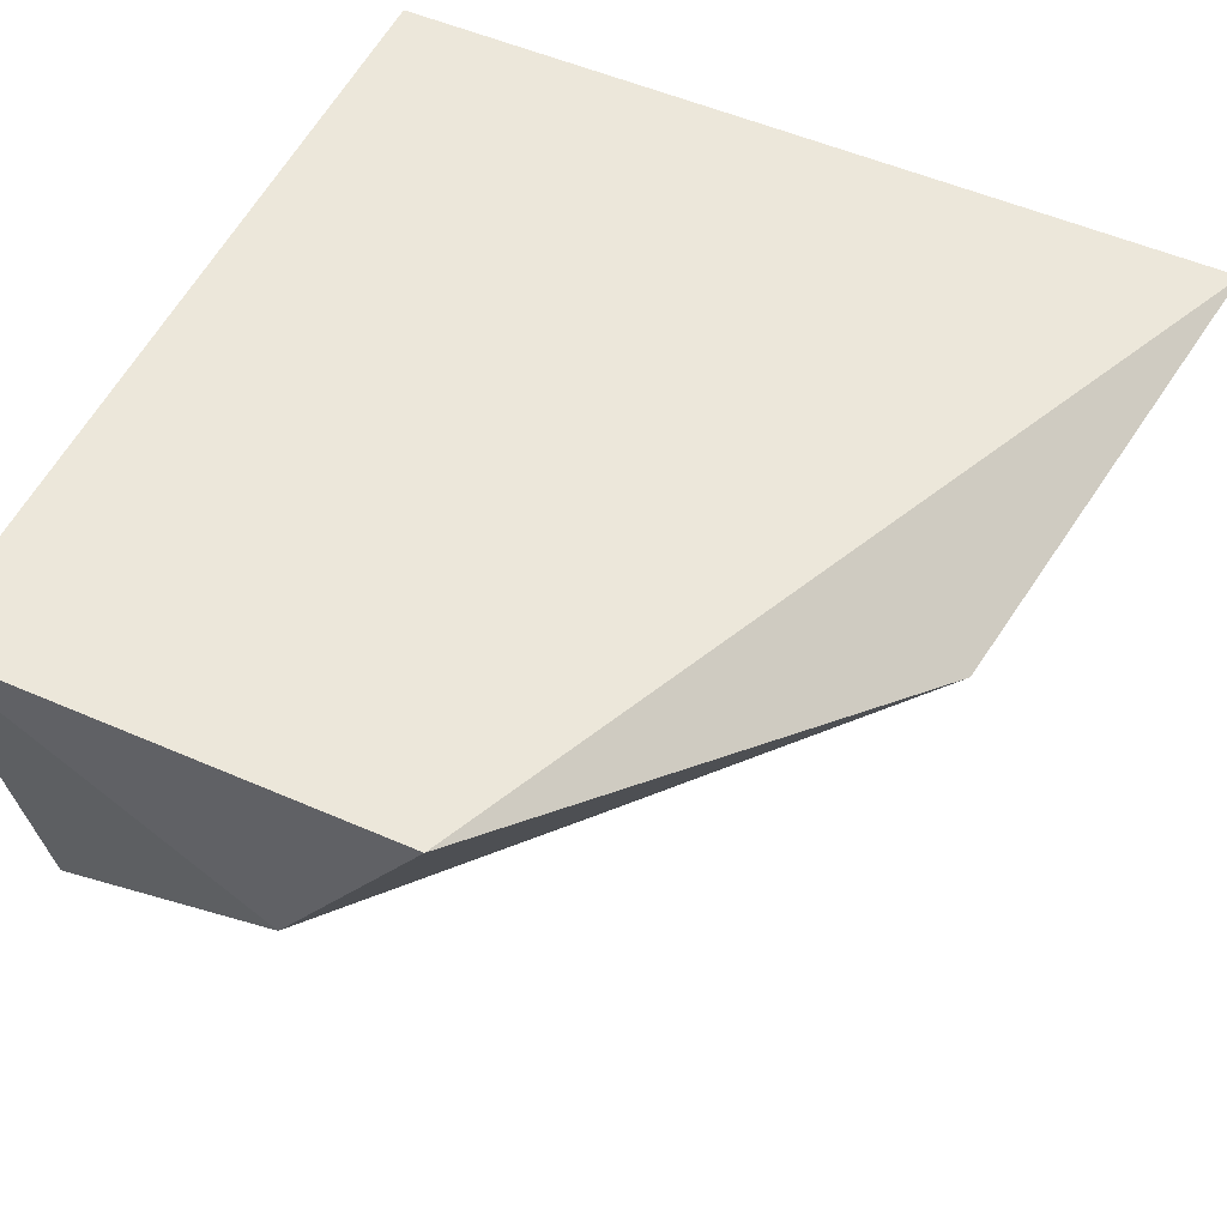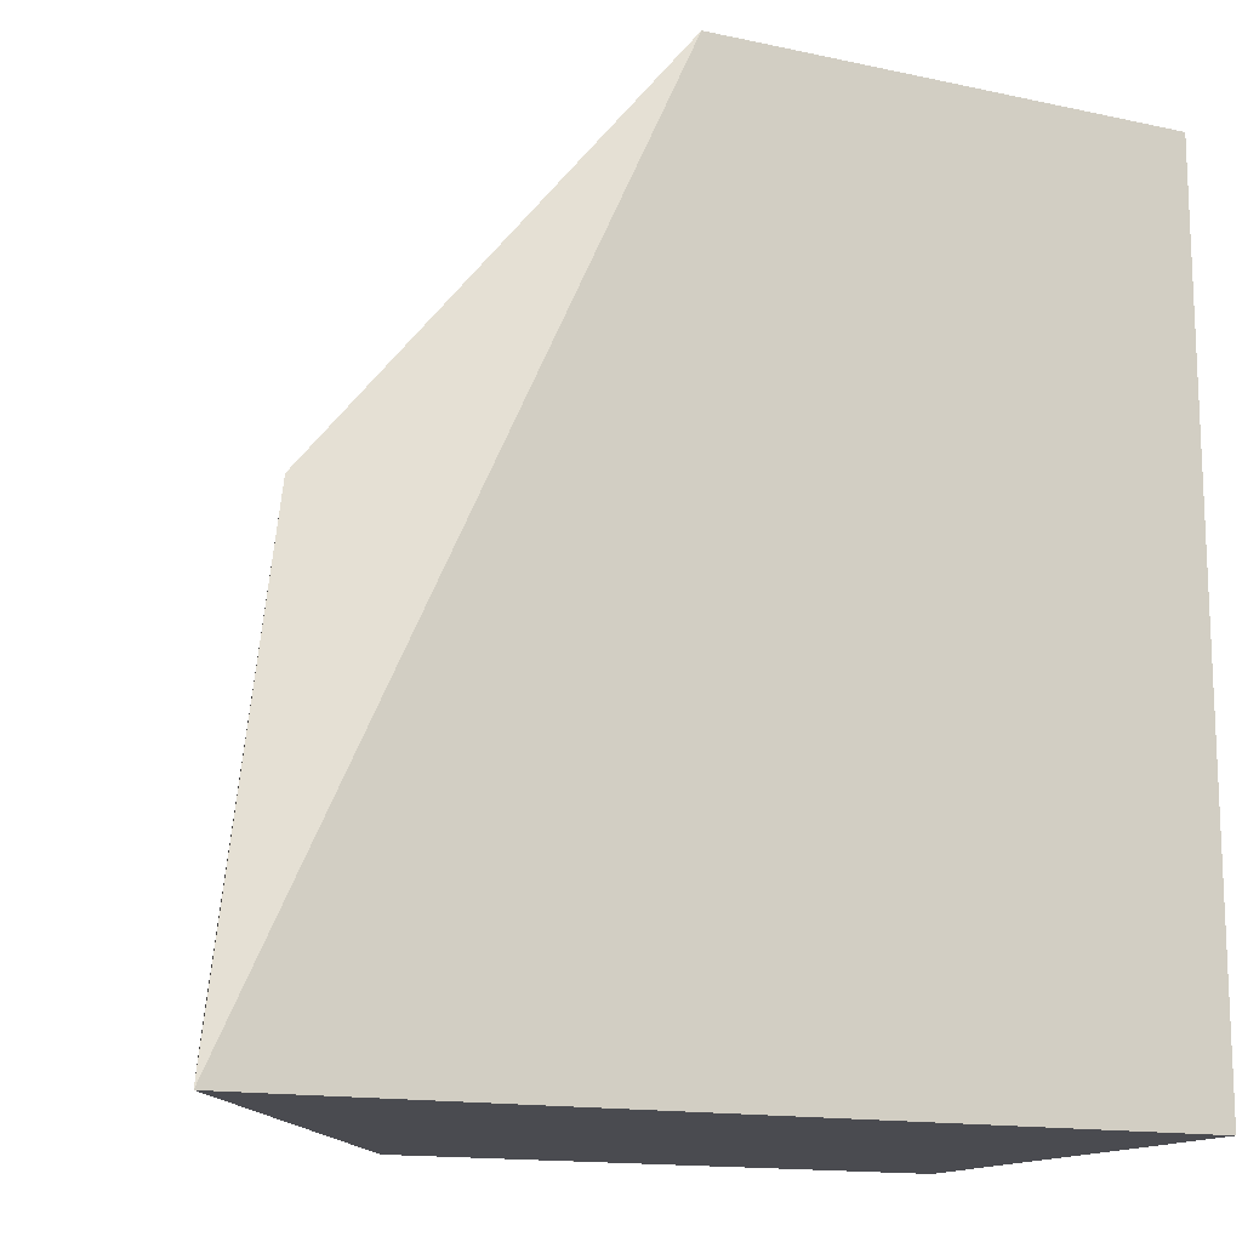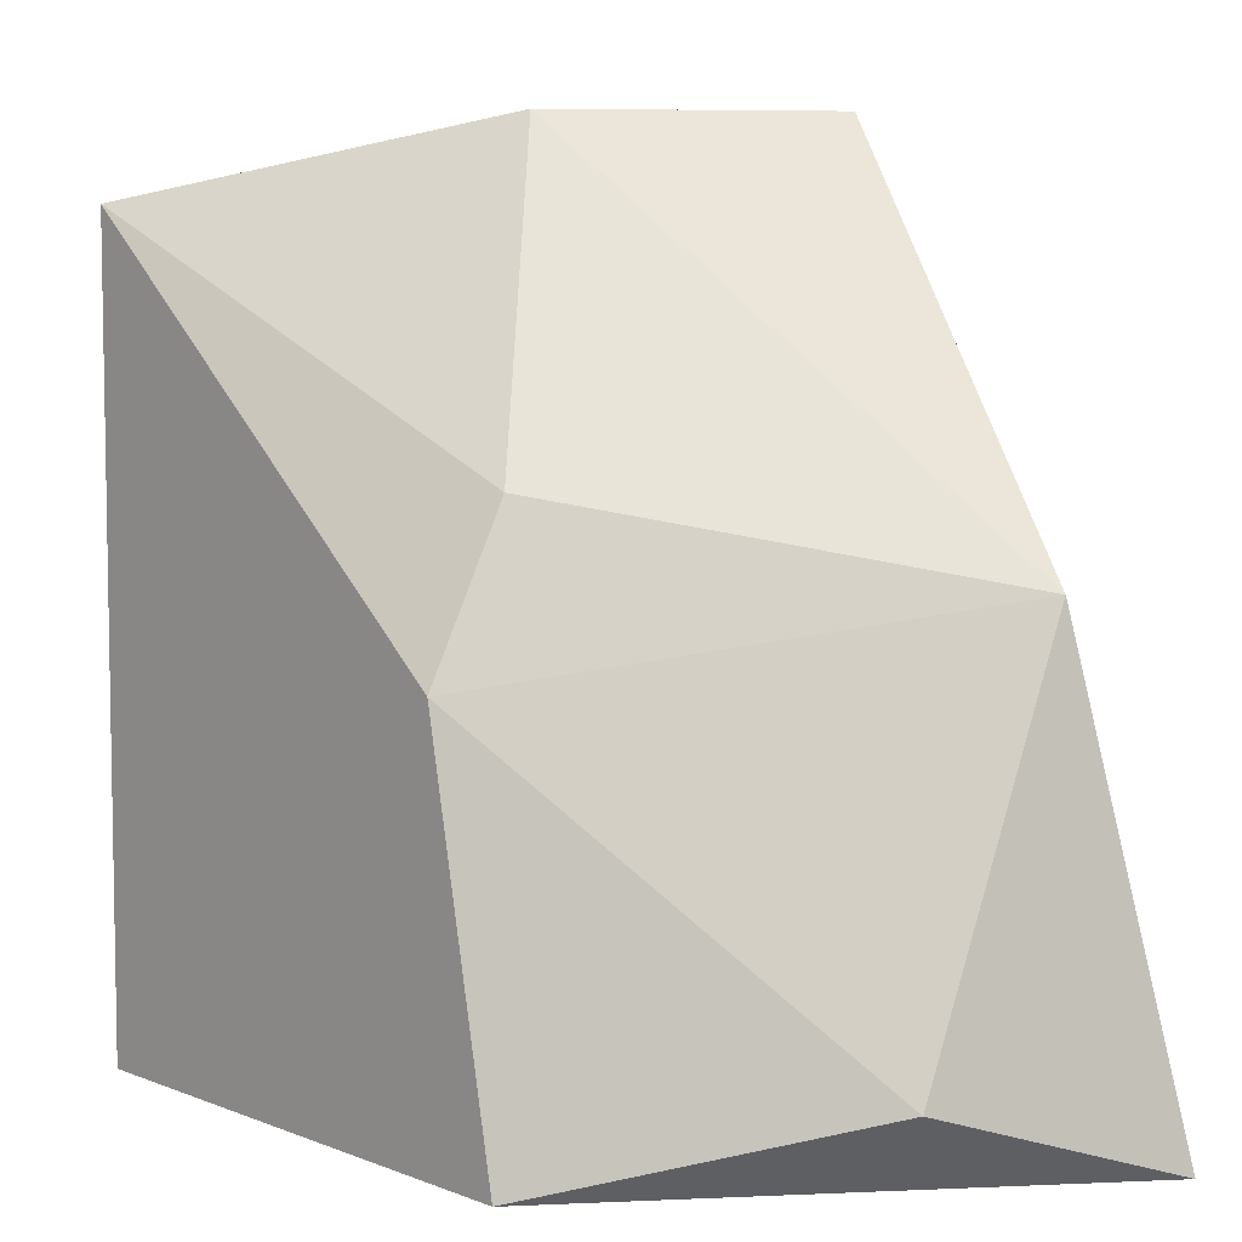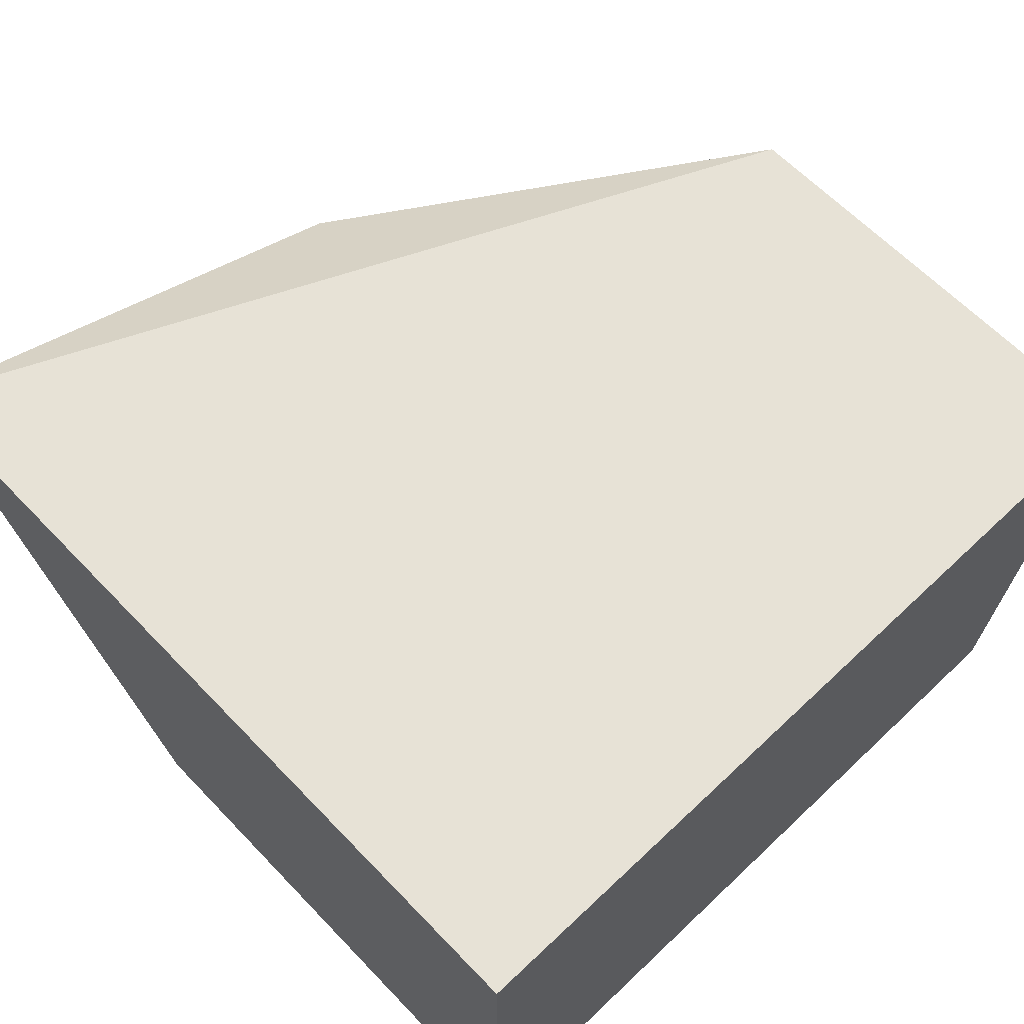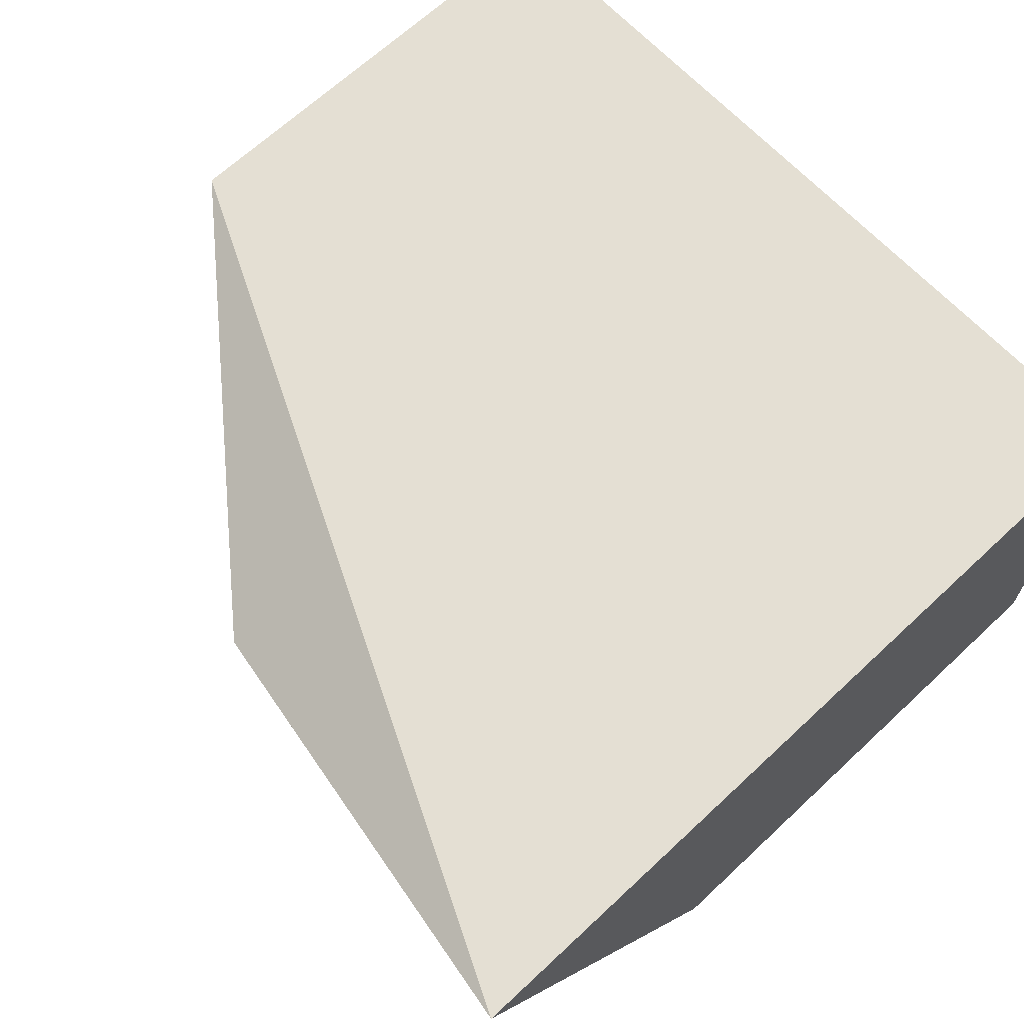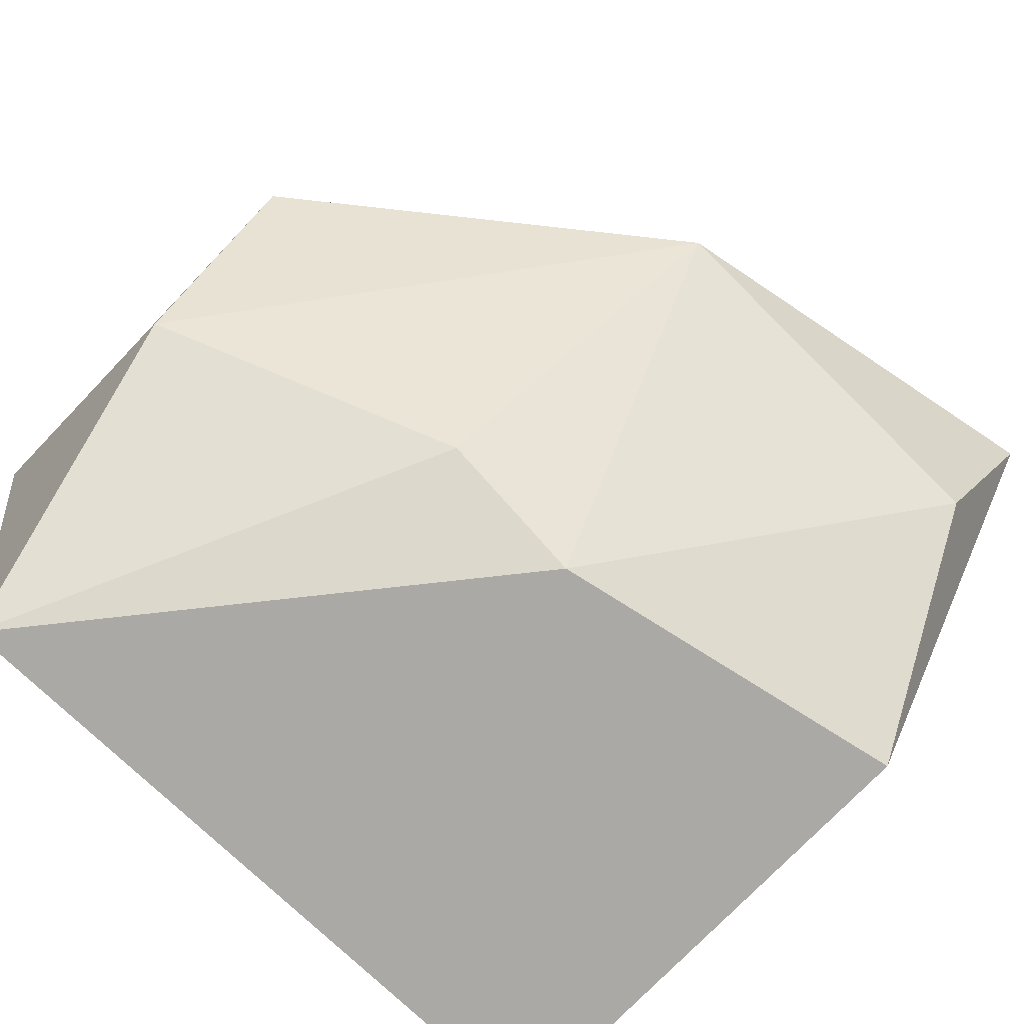
<metadata>
{"format":"obj","ext":"obj","renderer":"f3d","projection":"perspective","resolution":1024,"background":"white","views":[{"elev":53.3,"azim":-155.0,"up":"+Z"},{"elev":-14.5,"azim":-25.2,"up":"+Y"},{"elev":6.4,"azim":-131.1,"up":"+Y"},{"elev":63.1,"azim":46.3,"up":"+Z"},{"elev":66.6,"azim":-43.2,"up":"+Z"},{"elev":-75.5,"azim":-133.8,"up":"+Z"}]}
</metadata>
<code>
v -0.6348 0.3175 -0.5396
v -0.4443 0.4445 -0.3809
v -0.4443 0.09528 -0.3809
v -0.7935 0.09528 -0.3809
v -0.4443 0.09528 -0.5714
v -0.4443 0.4127 -0.5714
v -0.6348 0.4445 -0.3809
v -0.6665 0.09528 -0.5714
v -0.7617 0.2857 -0.4127
v -0.5713 0.4445 -0.4762
v -0.7617 0.127 -0.4762
v -0.6348 0.254 -0.5714
f 8 11 12
f 3 2 4
f 2 3 5
f 3 4 5
f 2 5 6
f 4 2 7
f 5 4 8
f 6 5 8
f 4 7 9
f 2 6 10
f 6 1 10
f 7 2 10
f 9 7 10
f 1 9 10
f 8 4 11
f 4 9 11
f 11 9 12
f 1 6 12
f 6 8 12
f 9 1 12

</code>
